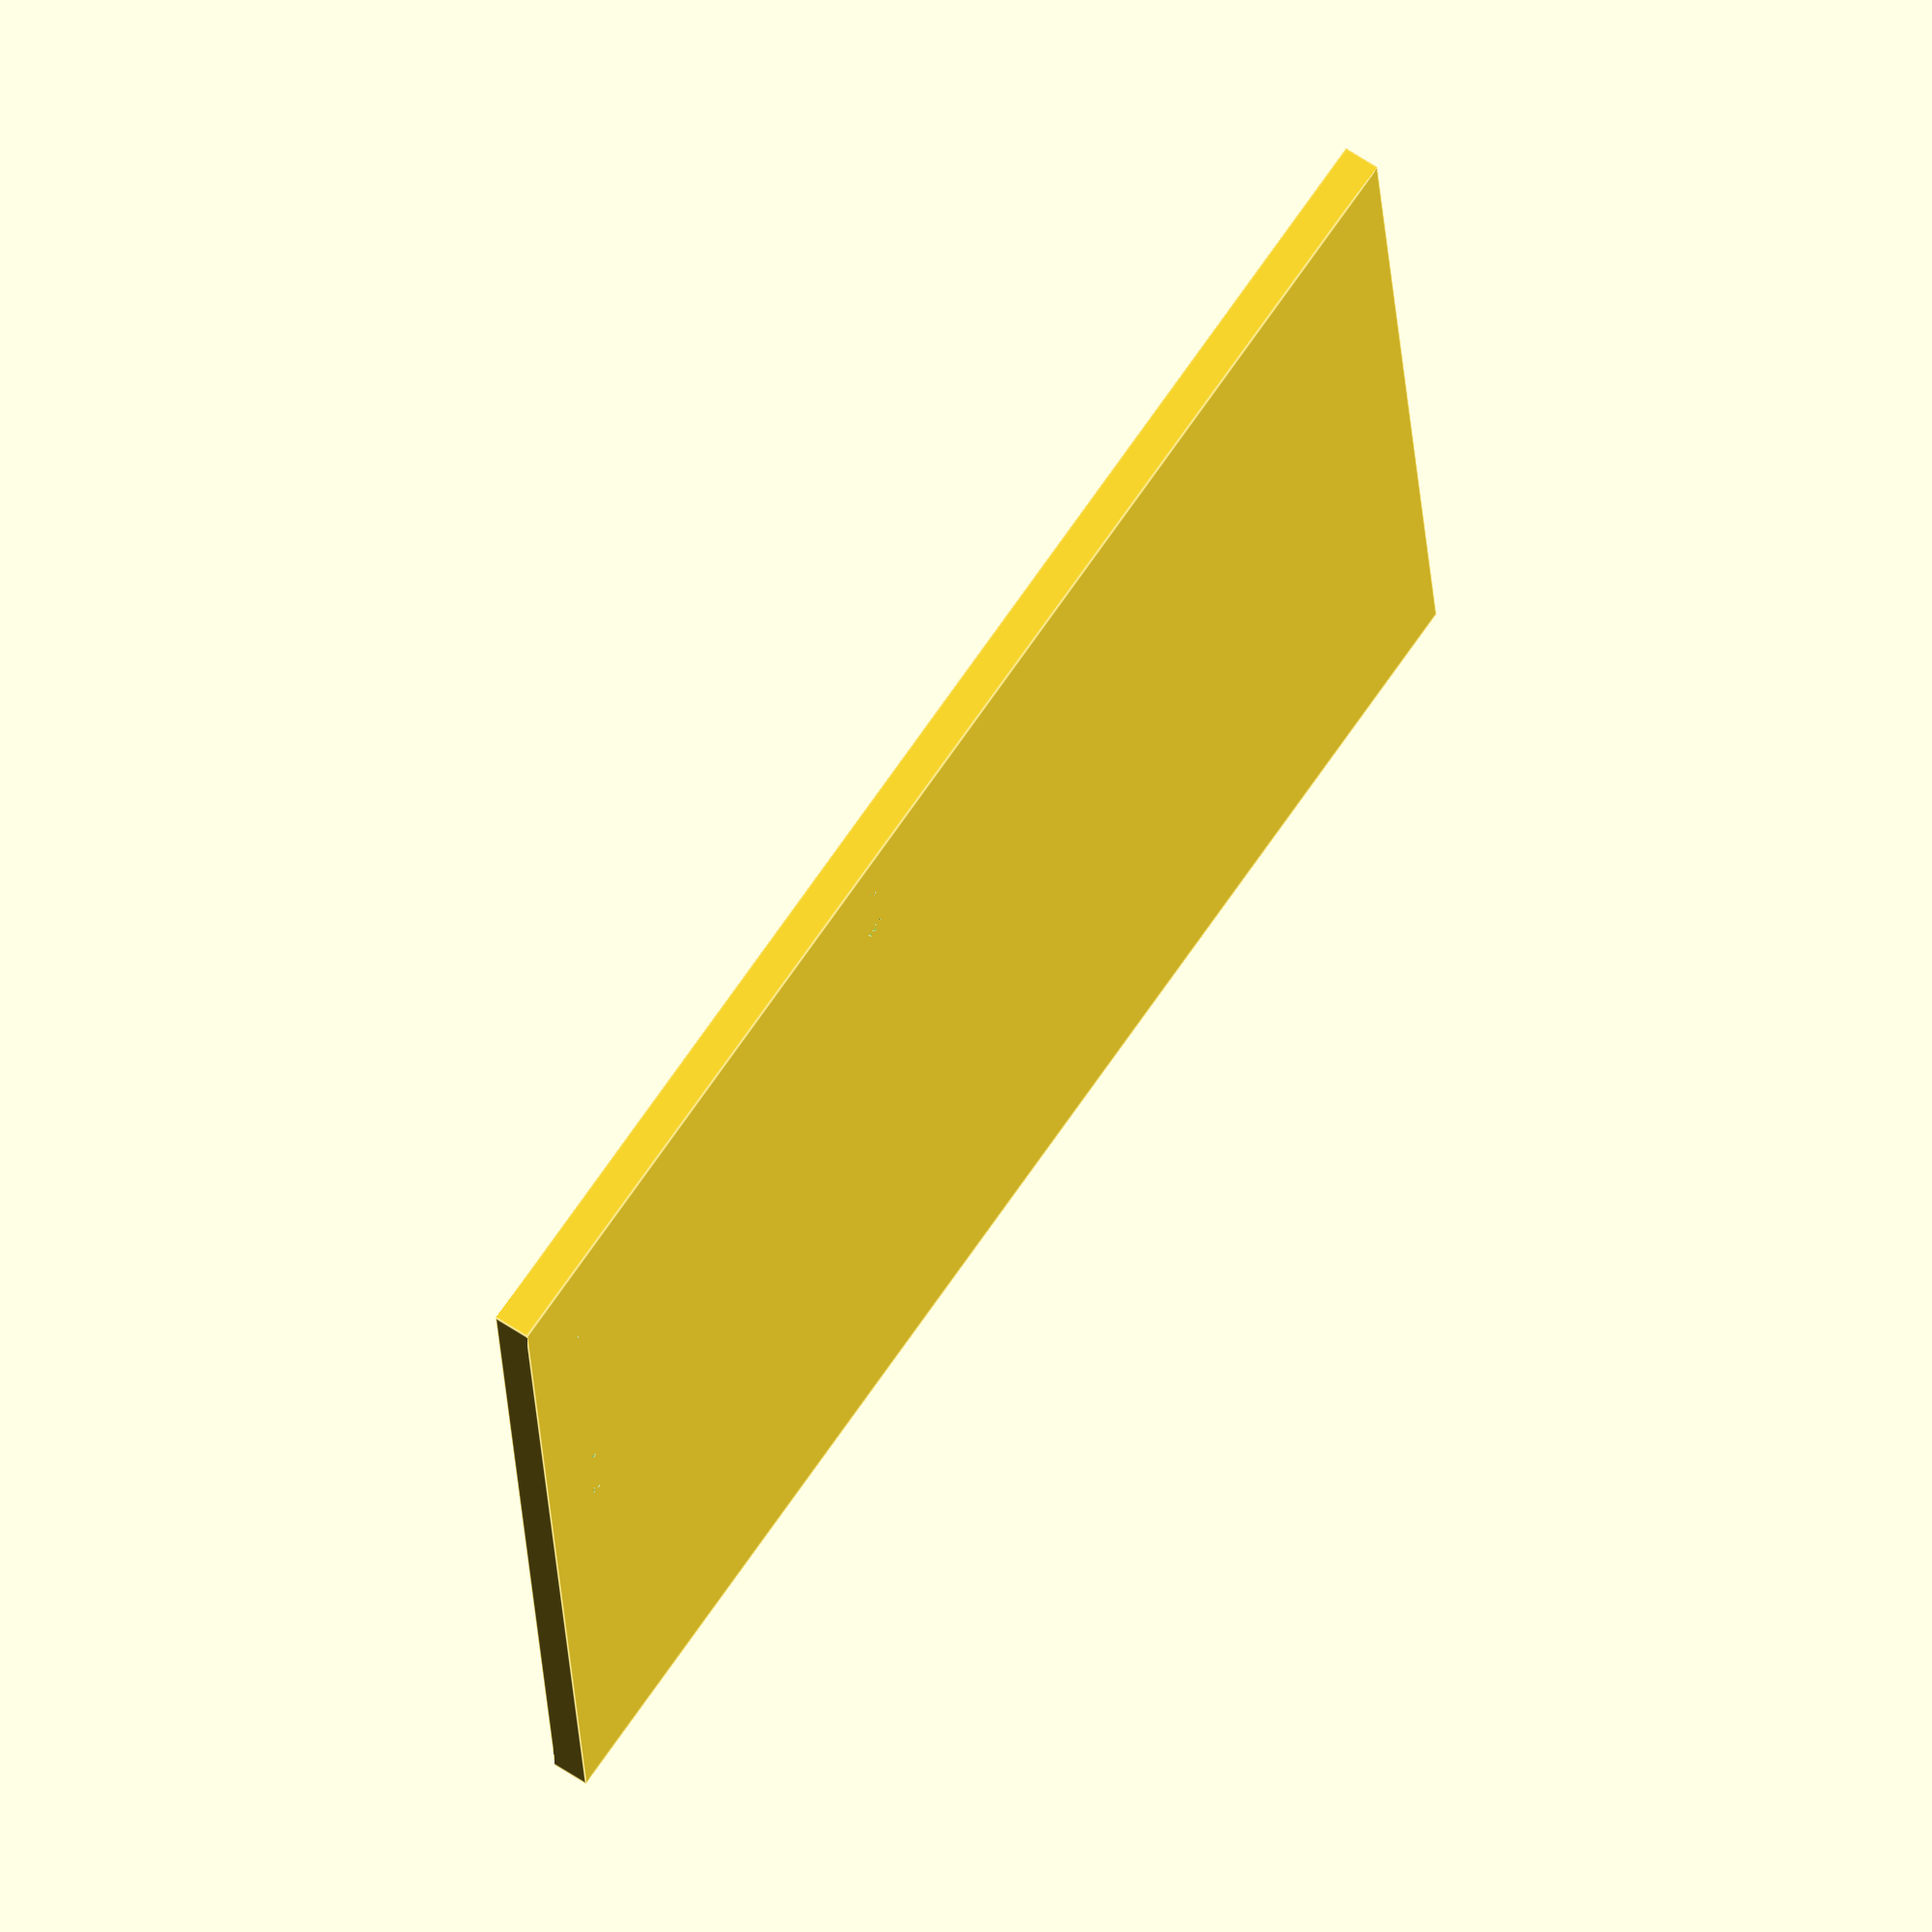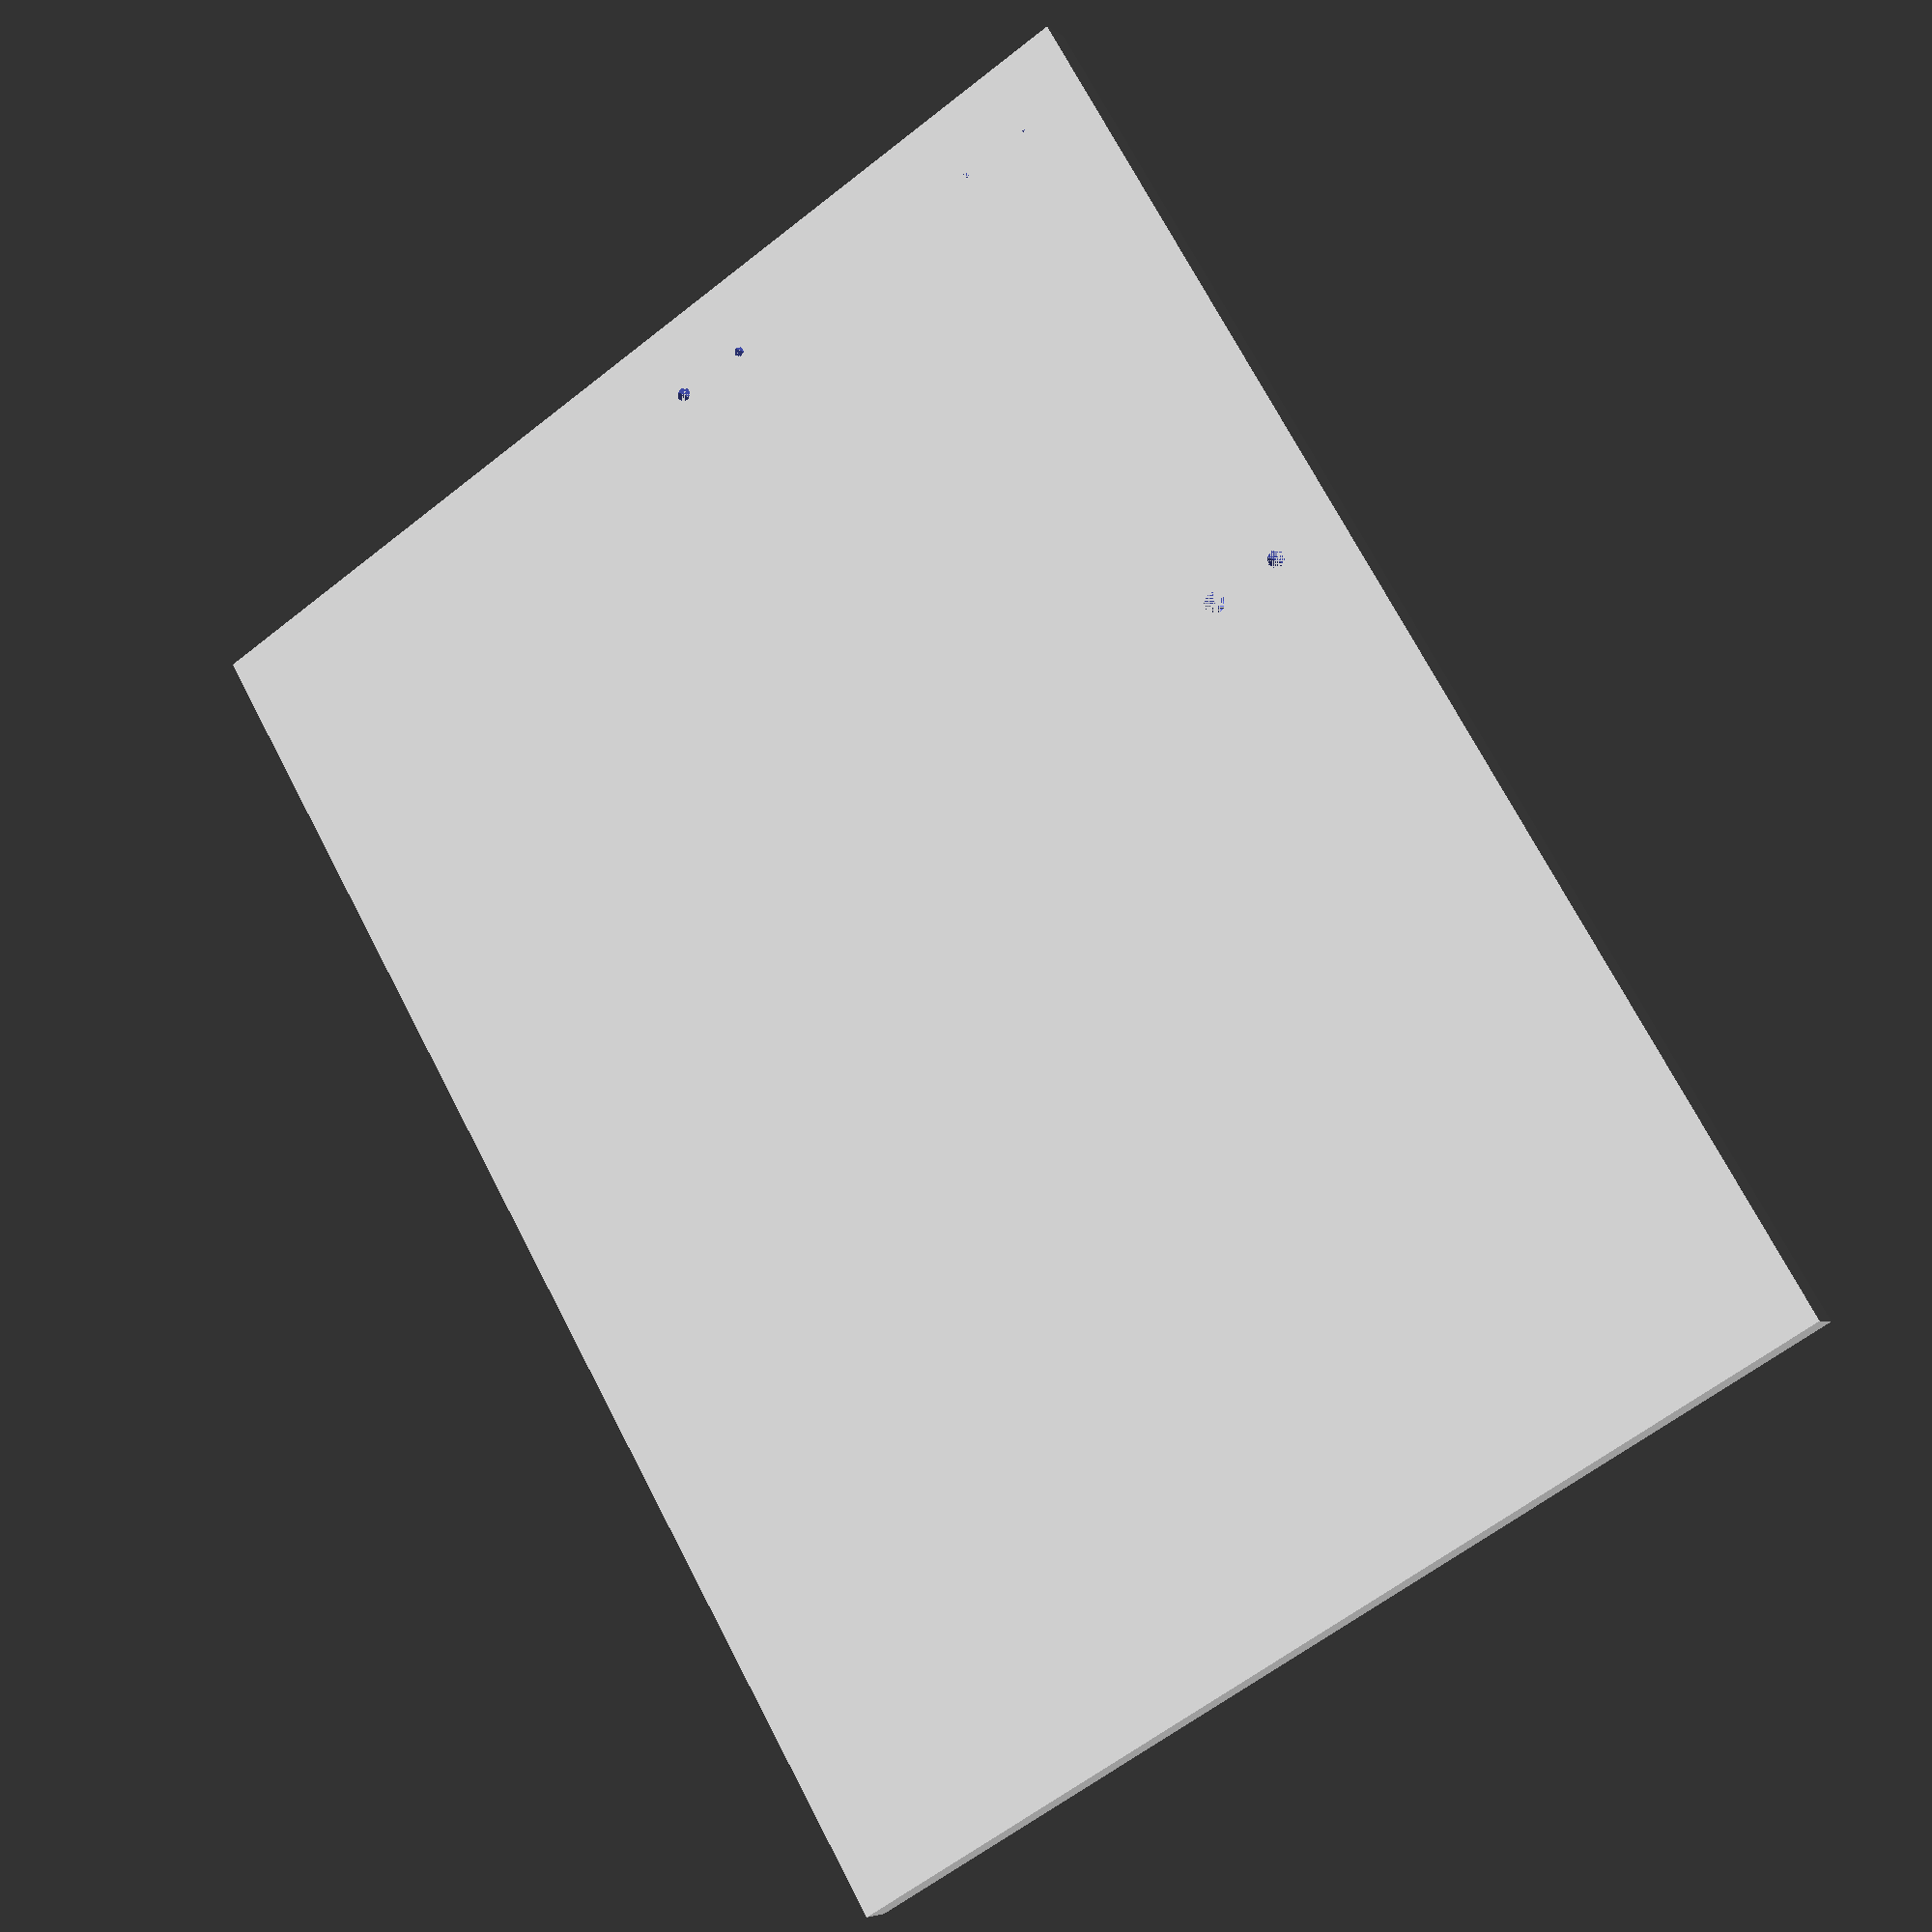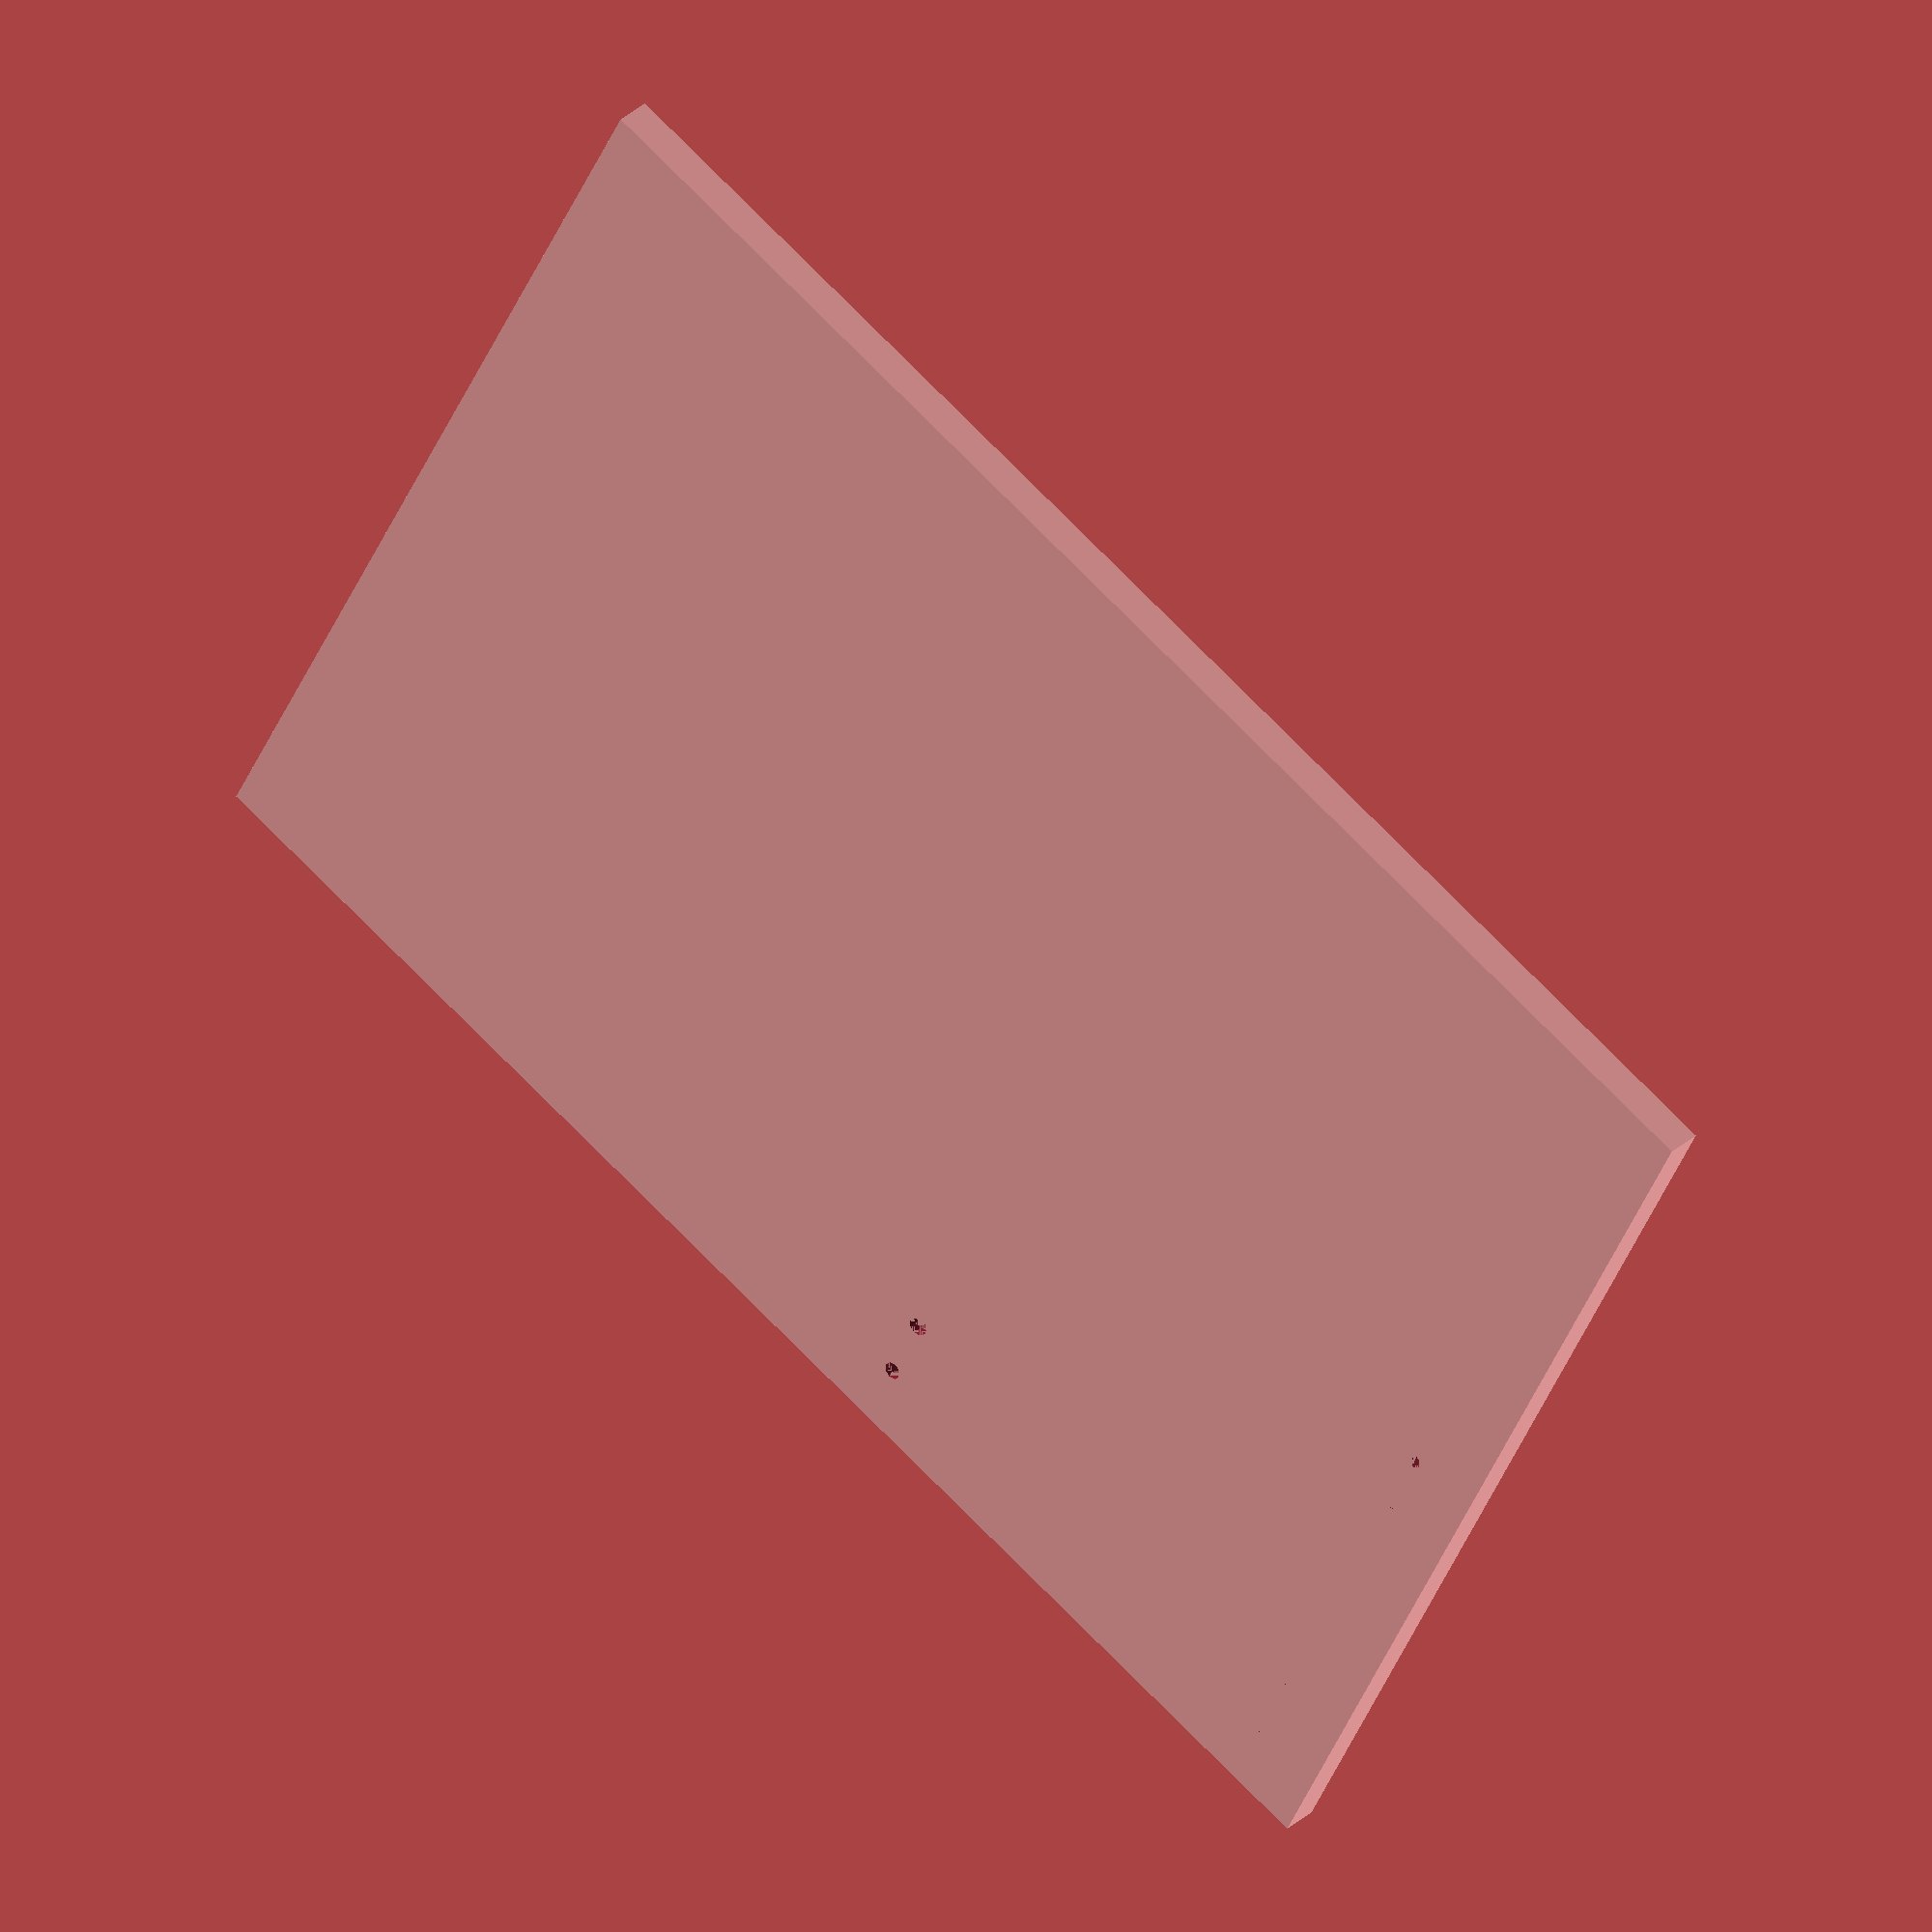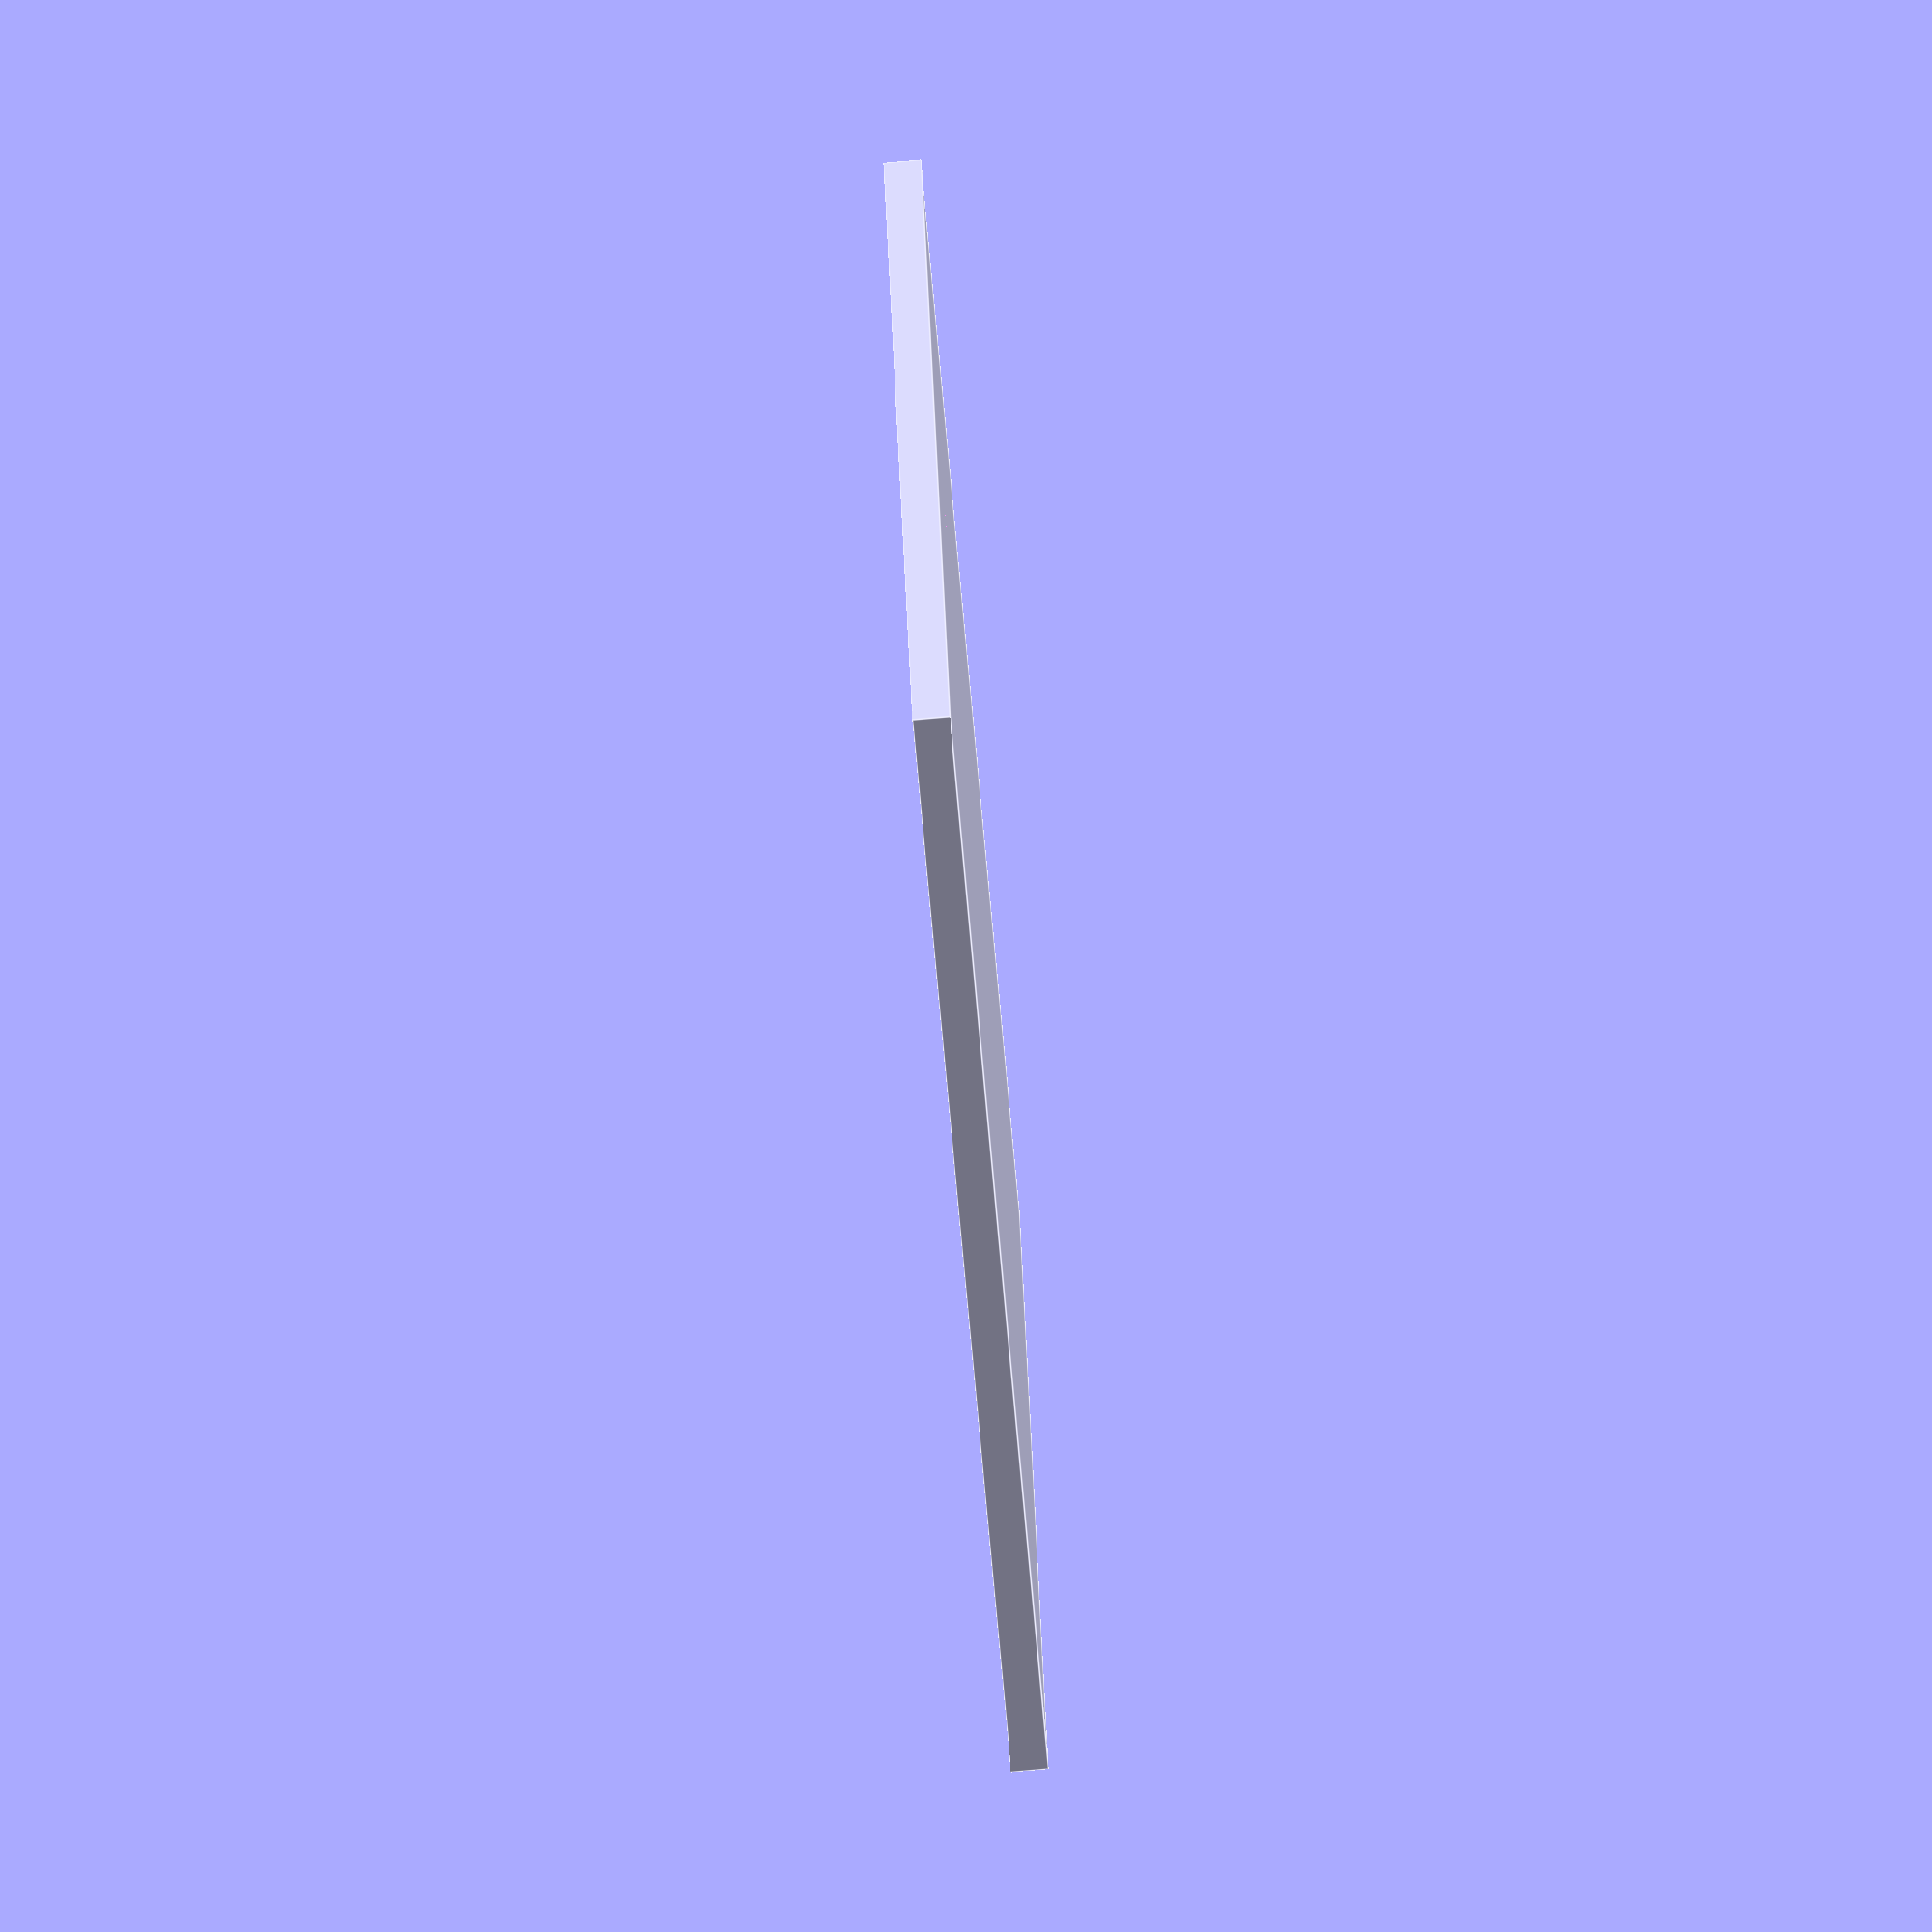
<openscad>
use <MCAD/units.scad>;

module plate_with_holes(width,
                        depth,
                        height,
                        holes) {
    difference() {
        cube([width, depth, height]);
        for(p = holes) {
            translate([p.x, p.y, 0])
                cylinder(d=p.z, h=height);
        };
    };
};

// example
holes = [ [20,20,1],
          [40,20,2],
          [120,20,3],
          [140,20,4],
          [20,160,5],
          [40,160,6] ];
plate_with_holes(300, 400, 10, holes);
</openscad>
<views>
elev=297.6 azim=84.7 roll=304.3 proj=o view=edges
elev=185.0 azim=329.2 roll=153.7 proj=p view=wireframe
elev=326.5 azim=296.0 roll=39.5 proj=o view=wireframe
elev=80.8 azim=192.4 roll=95.1 proj=o view=edges
</views>
